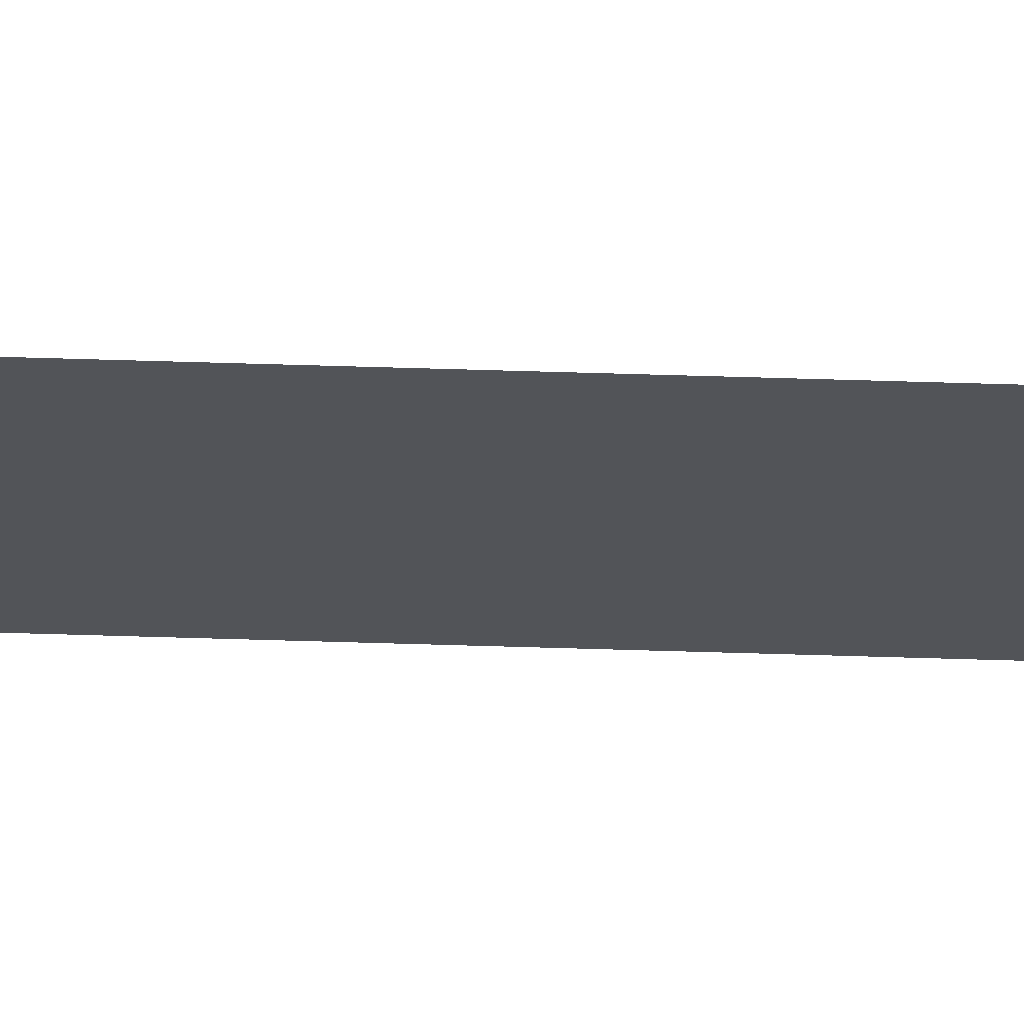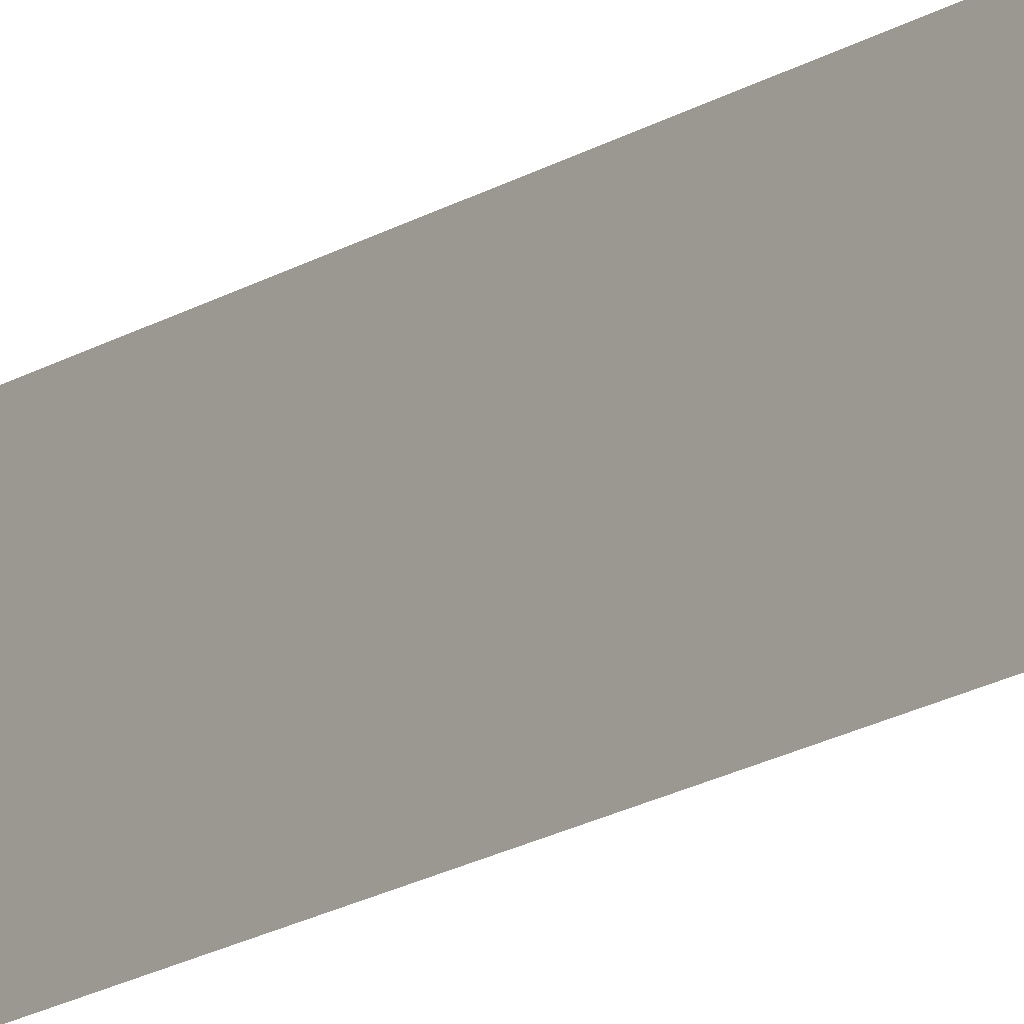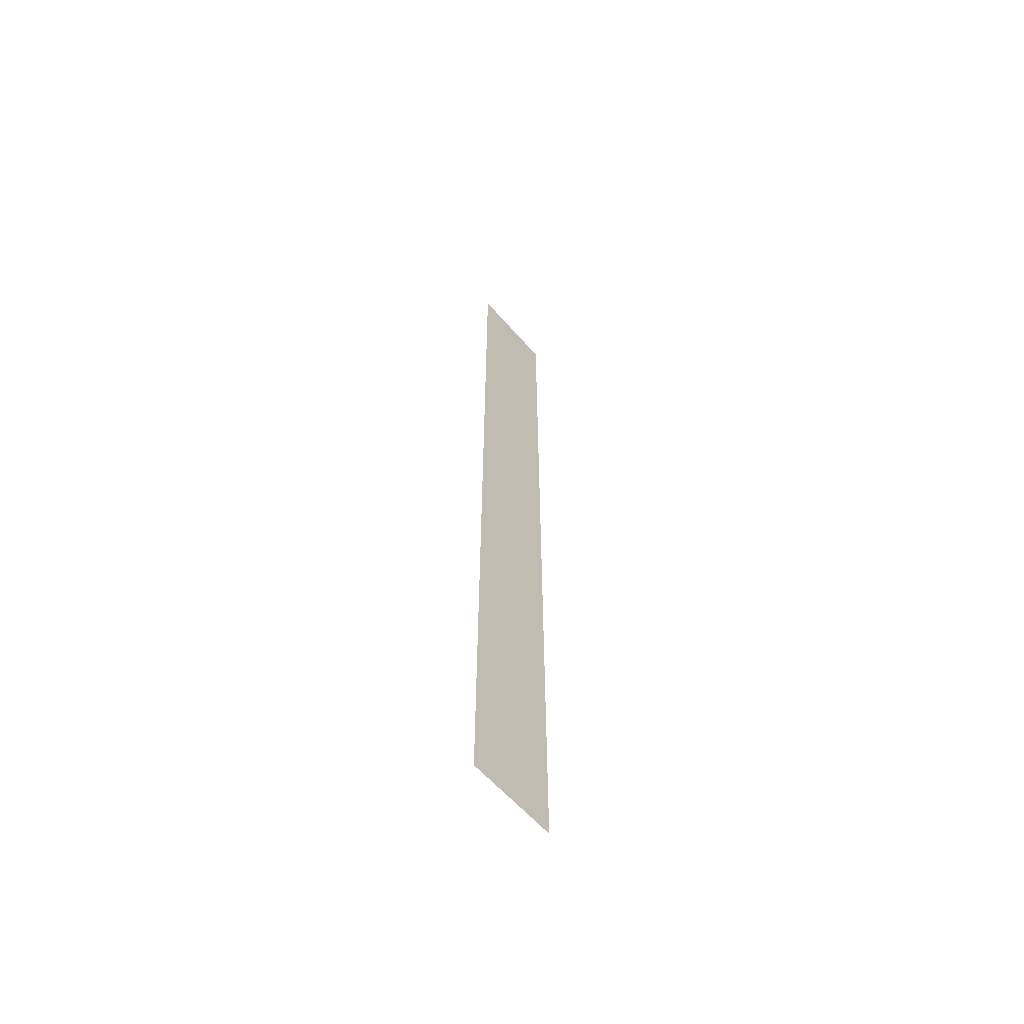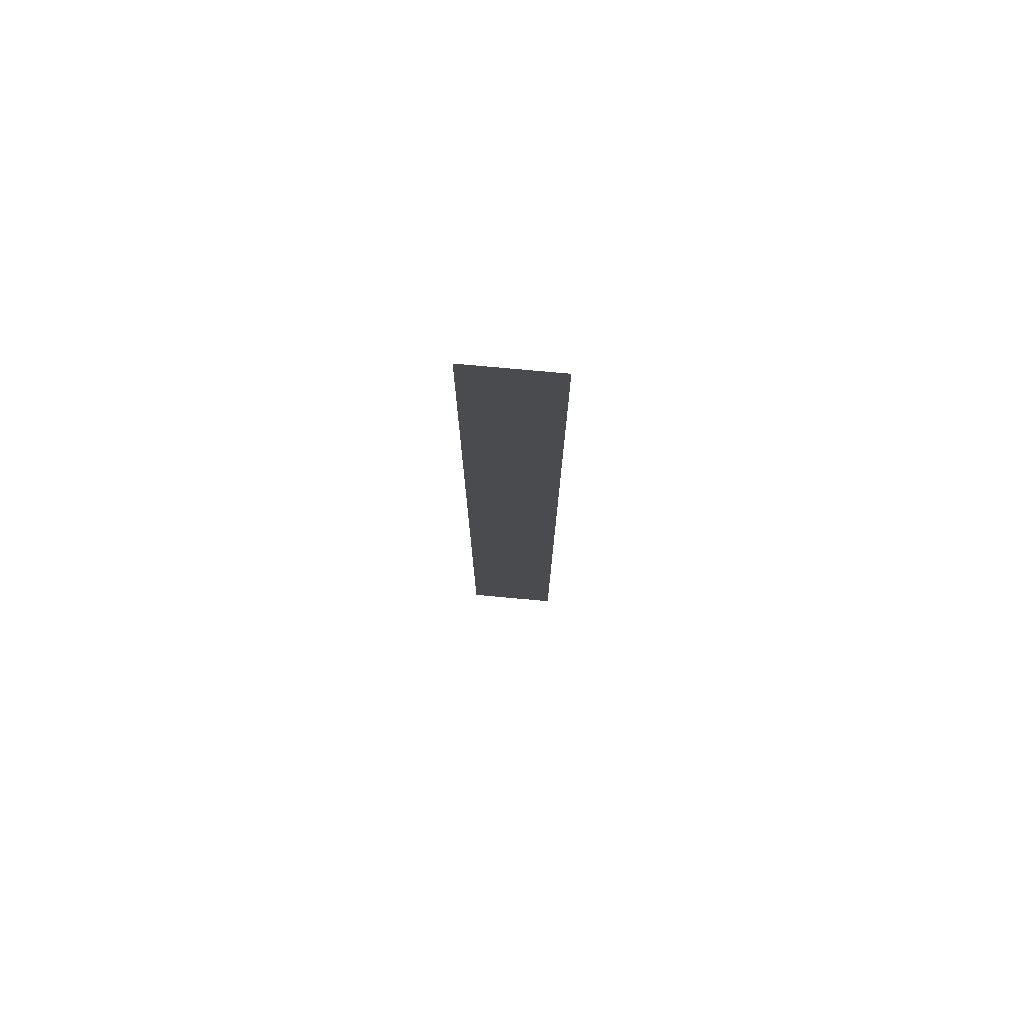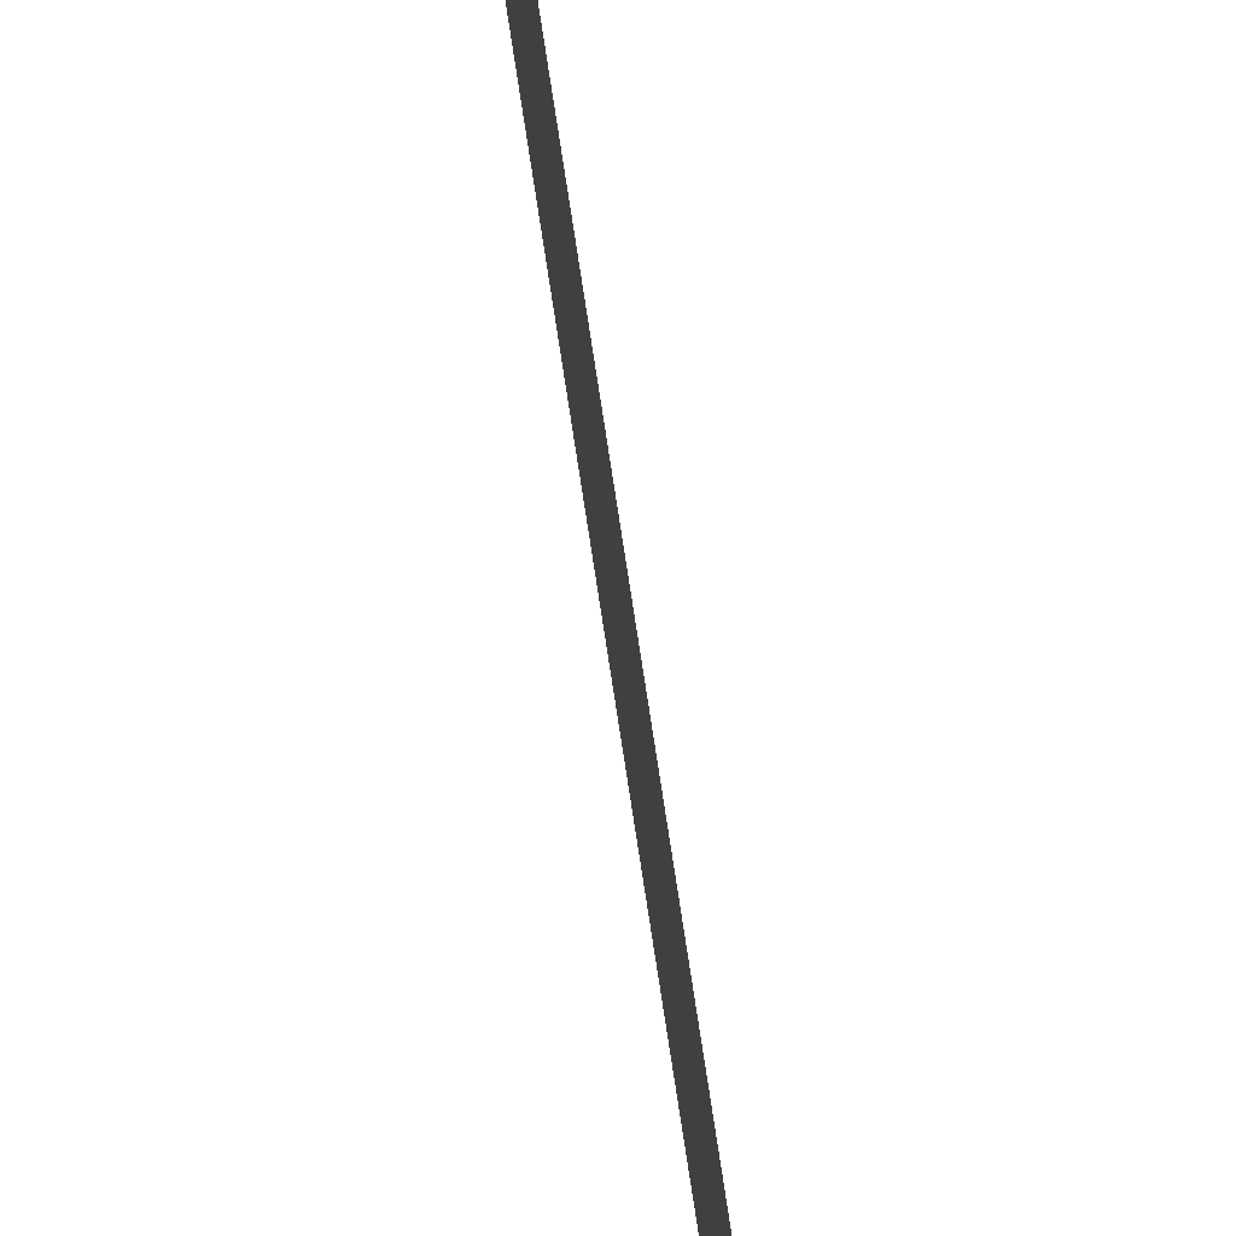
<metadata>
{"format":"obj","ext":"obj","renderer":"f3d","projection":"perspective","resolution":1024,"background":"white","views":[{"elev":67.1,"azim":-88.3,"up":"+Y"},{"elev":-18.4,"azim":139.7,"up":"+Y"},{"elev":-60.0,"azim":40.7,"up":"+Z"},{"elev":76.1,"azim":-84.8,"up":"+Z"},{"elev":77.1,"azim":171.3,"up":"+Y"}]}
</metadata>
<code>
o Tower_Block_ChainFence10
v 0.002932 -0.01289 1.652
v 0.002932 -0.01289 -0
v 0.002932 1.639 8.259
v 0.002934 -0.01289 8.259
v 0.002932 -0.01289 6.607
v 0.002932 1.639 4.955
v 0.002932 1.639 3.304
v 0.002932 -0.0129 4.955
v 0.002932 -0.0129 3.304
v 0.002932 1.639 -0
v 0.002932 1.639 6.607
v 0.002932 1.639 1.652
v 0.00293 -0.01289 -6.607
v 0.00293 -0.01289 -8.259
v 0.002932 -0.01289 -1.652
v 0.002932 1.639 -3.304
v 0.00293 1.639 -4.955
v 0.002932 -0.01289 -3.304
v 0.002932 -0.01289 -4.955
v 0.00293 1.639 -8.259
v 0.002932 1.639 -1.652
v 0.00293 1.639 -6.607
v -0.002928 -0.01289 1.652
v -0.002928 -0.01289 -0
v -0.002928 1.639 8.259
v -0.002926 -0.01289 8.259
v -0.002928 -0.01289 6.607
v -0.002928 1.639 4.955
v -0.002928 1.639 3.304
v -0.002928 -0.0129 4.955
v -0.002928 -0.0129 3.304
v -0.002928 1.639 -0
v -0.002928 1.639 6.607
v -0.002928 1.639 1.652
v -0.00293 -0.01289 -6.607
v -0.00293 -0.01289 -8.259
v -0.002928 -0.01289 -1.652
v -0.002928 1.639 -3.304
v -0.00293 1.639 -4.955
v -0.002928 -0.01289 -3.304
v -0.002928 -0.01289 -4.955
v -0.00293 1.639 -8.259
v -0.002928 1.639 -1.652
v -0.00293 1.639 -6.607
f 12 1 2 10
f 3 4 5 11
f 6 8 9 7
f 11 5 8 6
f 7 9 1 12
f 22 13 14 20
f 10 2 15 21
f 16 18 19 17
f 21 15 18 16
f 17 19 13 22
f 34 32 24 23
f 25 33 27 26
f 28 29 31 30
f 33 28 30 27
f 29 34 23 31
f 44 42 36 35
f 32 43 37 24
f 38 39 41 40
f 43 38 40 37
f 39 44 35 41

</code>
